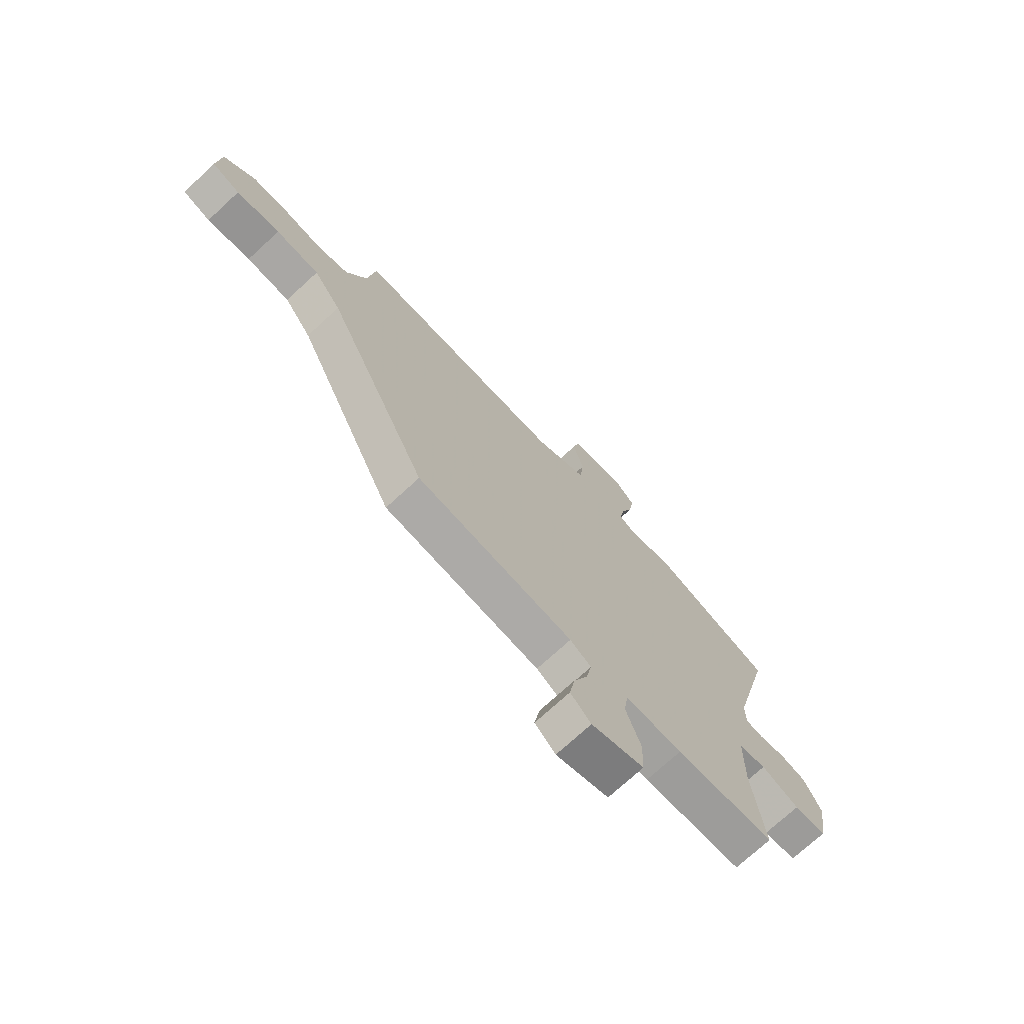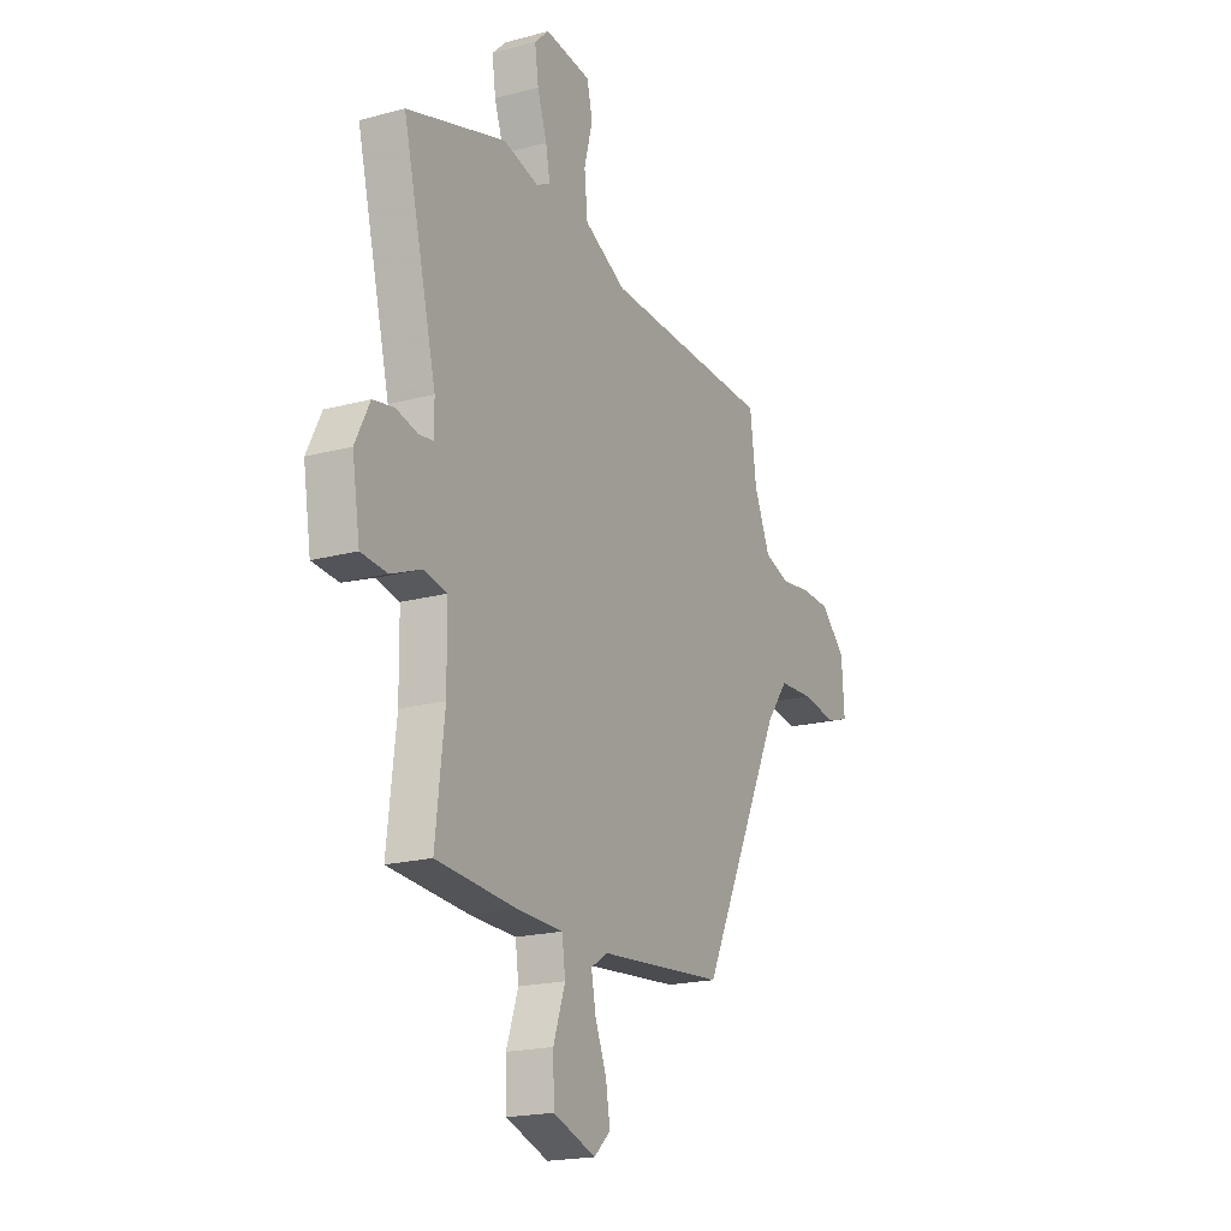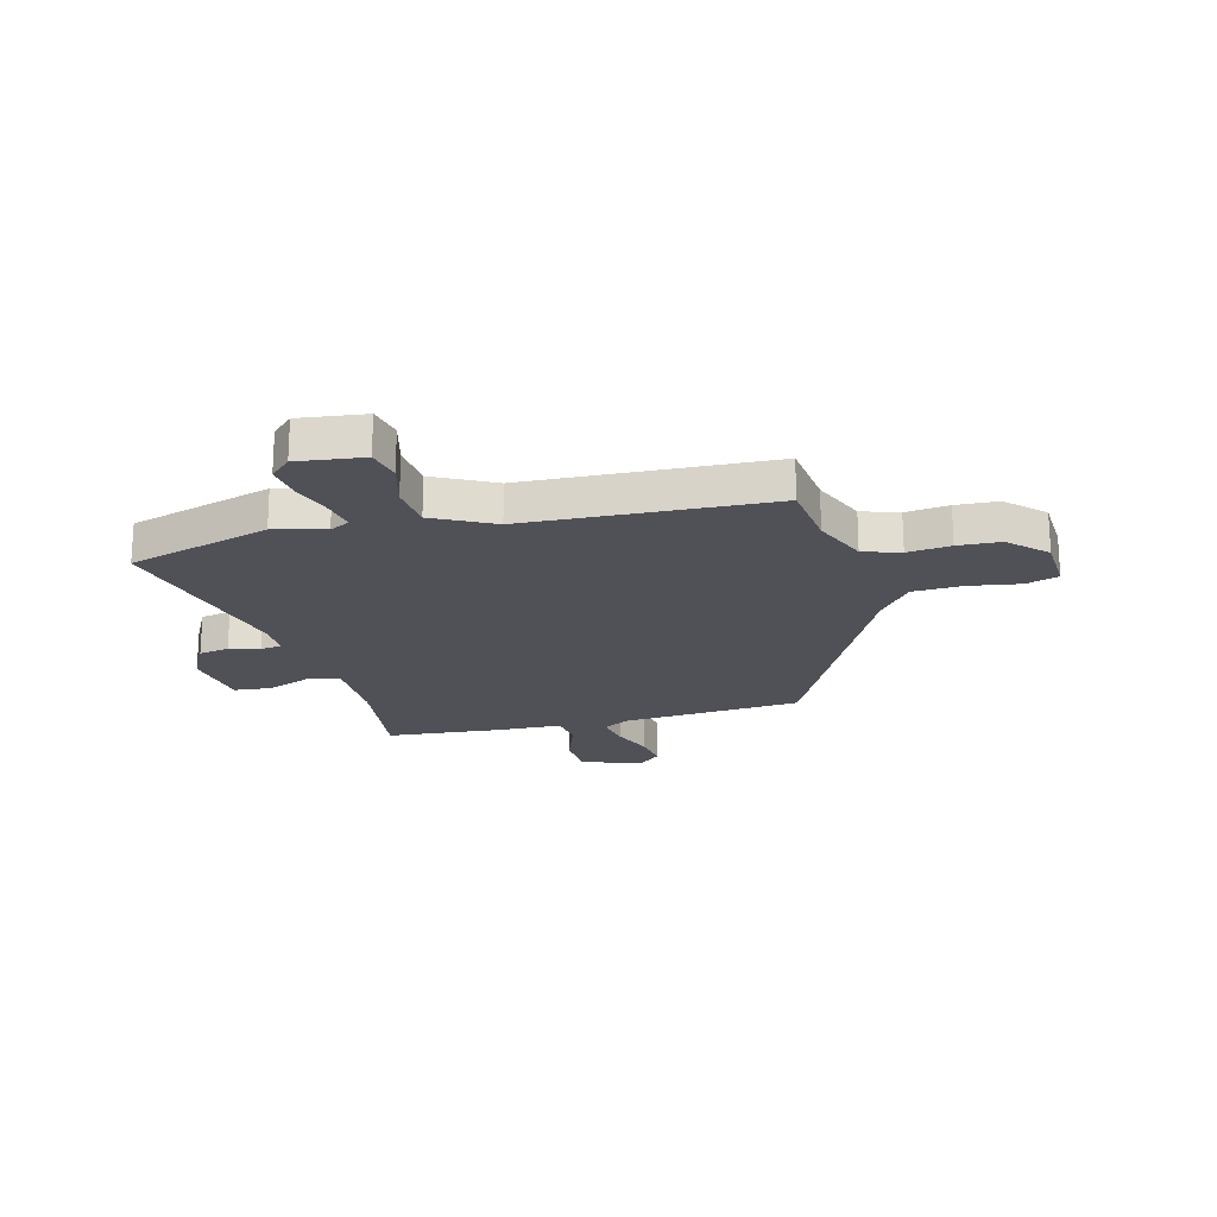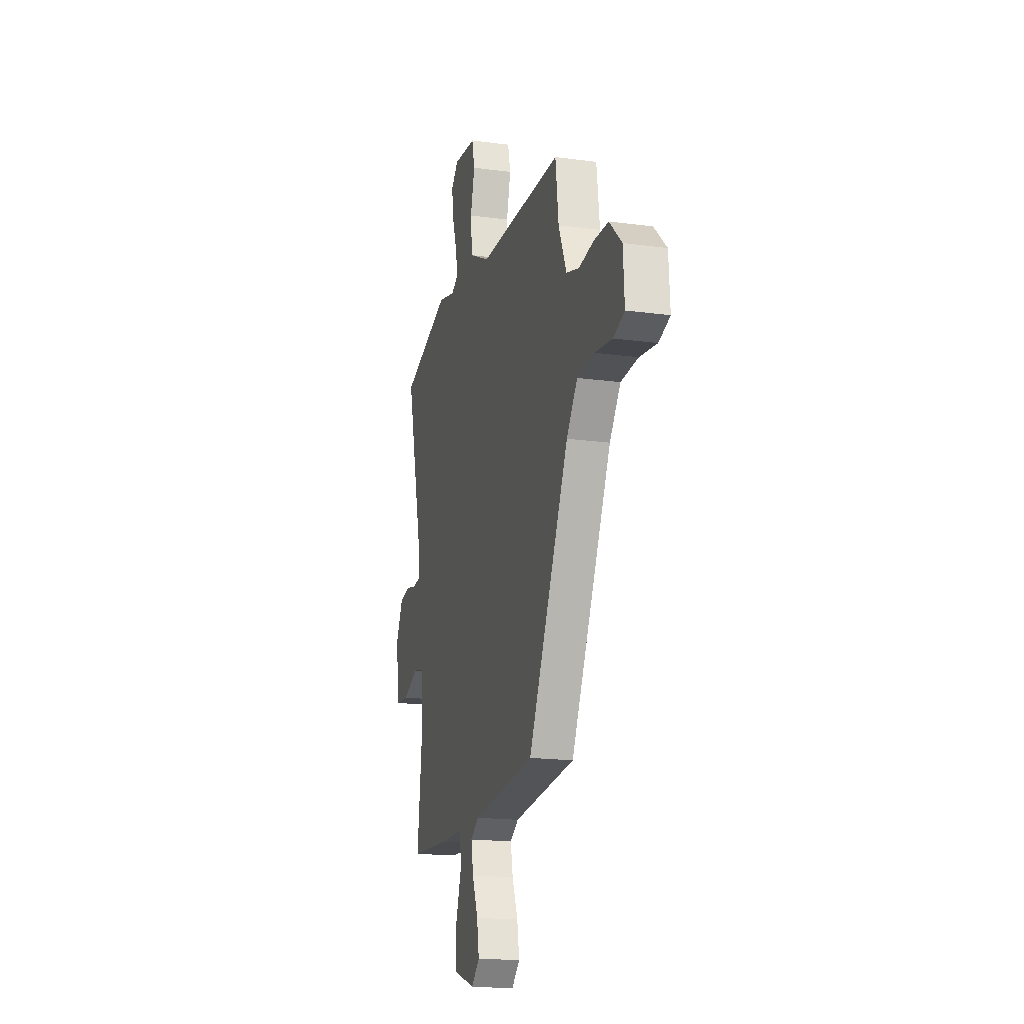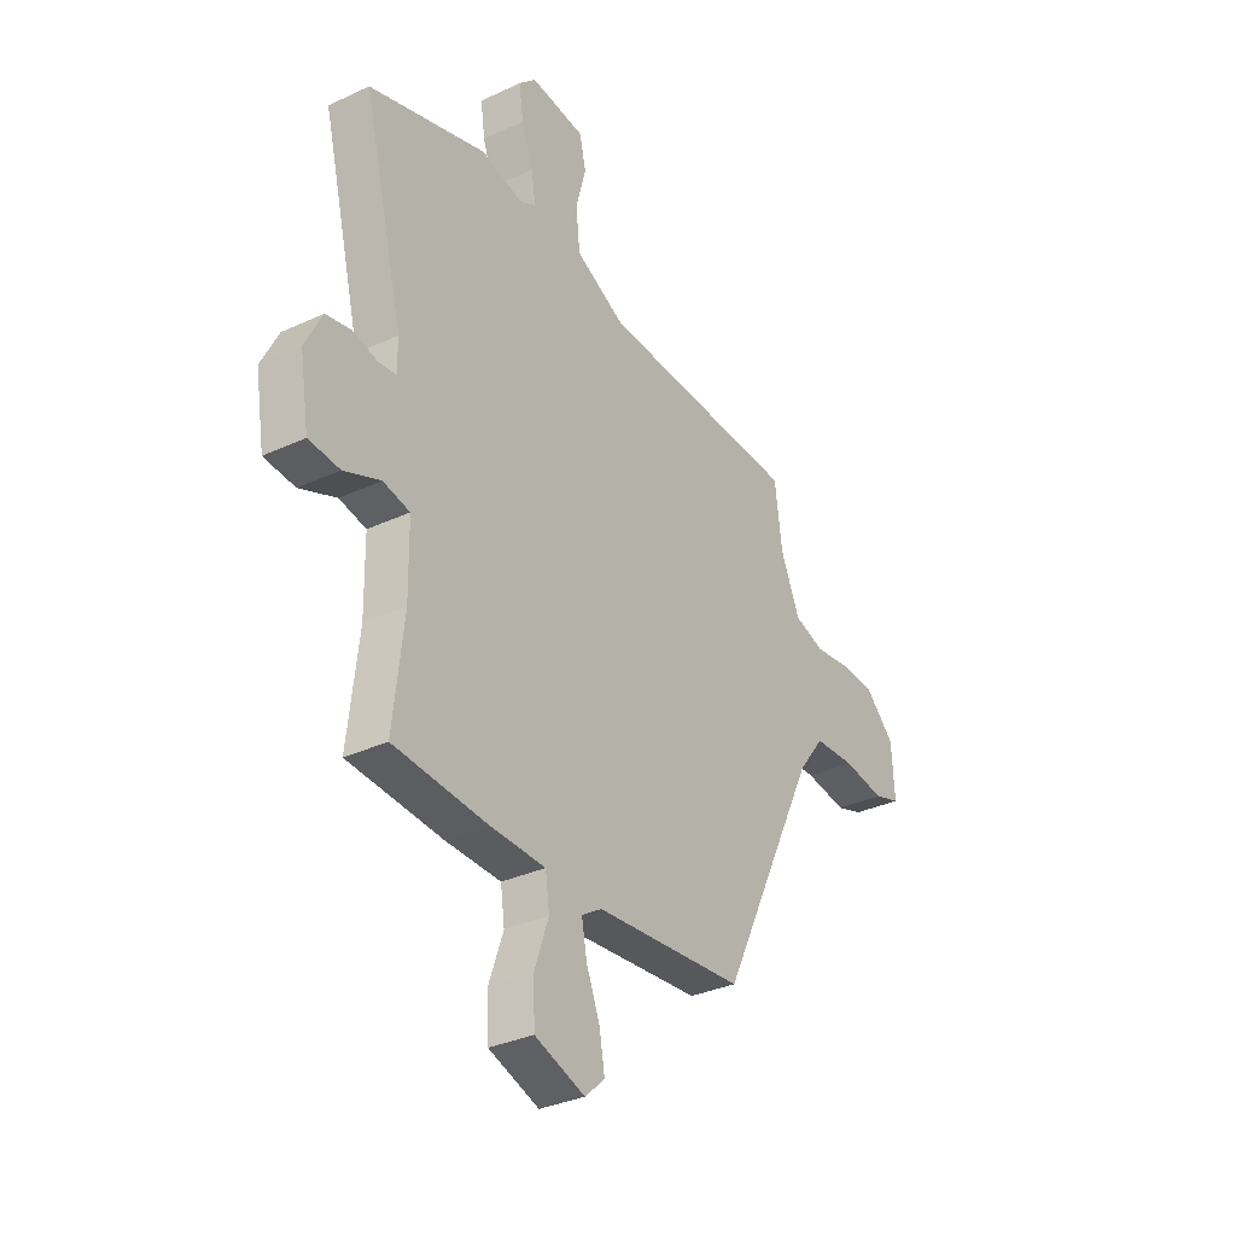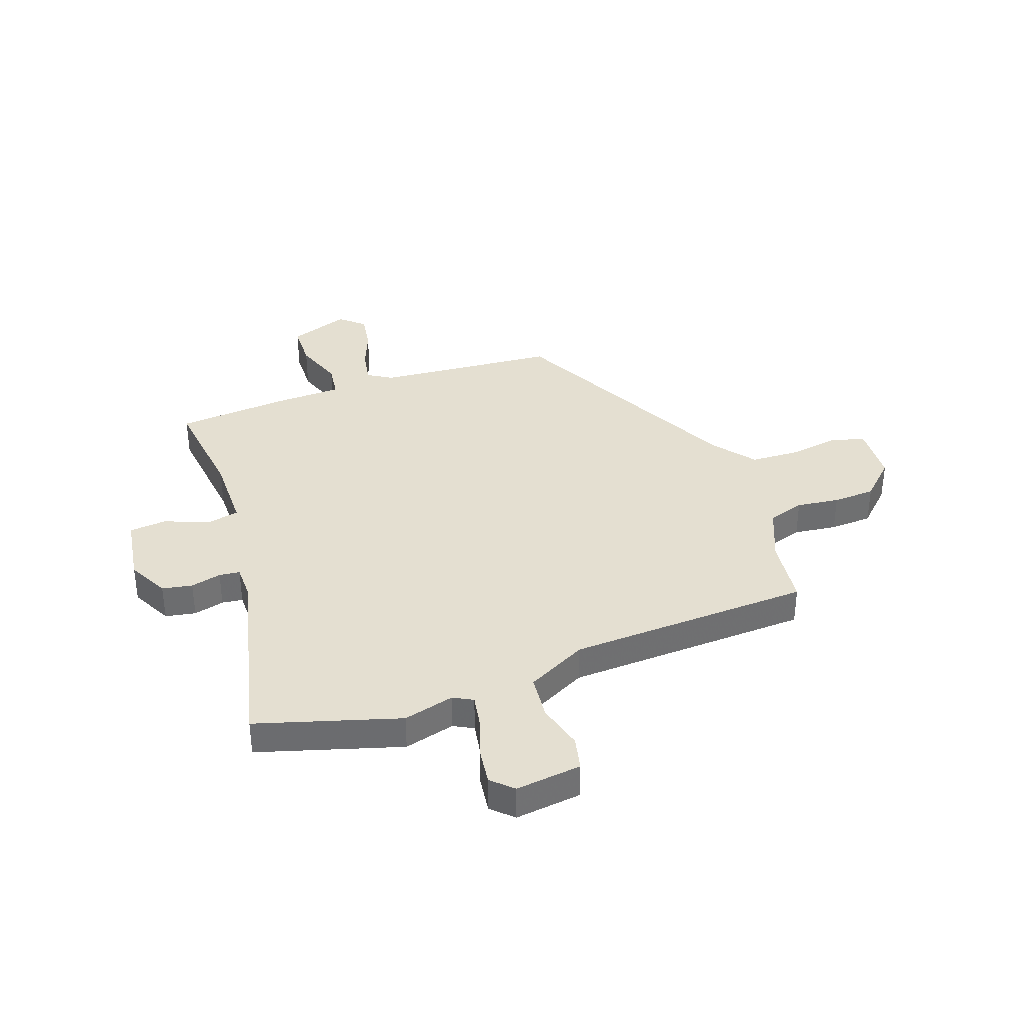
<metadata>
{"format":"obj","ext":"obj","renderer":"f3d","projection":"perspective","resolution":1024,"background":"white","views":[{"elev":-72.9,"azim":132.7,"up":"+Z"},{"elev":-19.5,"azim":-63.3,"up":"+Z"},{"elev":-20.5,"azim":13.9,"up":"+Y"},{"elev":-18.1,"azim":75.3,"up":"+Z"},{"elev":-33.0,"azim":-57.2,"up":"+Z"},{"elev":36.6,"azim":-20.2,"up":"+Y"}]}
</metadata>
<code>
v 0.312 0.07 -0.507
v -0.03 0.07 -0.538
v -0.076 0.07 -0.567
v -0.064 0.07 -0.631
v -0.033 0.07 -0.708
v -0.021 0.07 -0.778
v -0.066 0.07 -0.819
v -0.181 0.07 -0.779
v -0.184 0.07 -0.694
v -0.152 0.07 -0.601
v -0.161 0.07 -0.536
v -0.286 0.07 -0.533
v -0.502 0.07 -0.517
v -0.478 0.07 -0.308
v -0.48 0.07 -0.165
v -0.541 0.07 -0.152
v -0.624 0.07 -0.186
v -0.695 0.07 -0.18
v -0.716 0.07 -0.051
v -0.677 0.07 0.027
v -0.62 0.07 0.038
v -0.562 0.07 0.024
v -0.523 0.07 0.029
v -0.523 0.07 0.094
v -0.615 0.07 0.464
v -0.347 0.07 0.547
v -0.251 0.07 0.523
v -0.214 0.07 0.543
v -0.225 0.07 0.603
v -0.251 0.07 0.679
v -0.261 0.07 0.748
v -0.222 0.07 0.786
v -0.097 0.07 0.772
v -0.082 0.07 0.708
v -0.105 0.07 0.62
v -0.096 0.07 0.535
v 0.018 0.07 0.478
v 0.479 0.07 0.463
v 0.496 0.07 0.333
v 0.54 0.07 0.231
v 0.61 0.07 0.209
v 0.691 0.07 0.22
v 0.771 0.07 0.217
v 0.839 0.07 0.152
v 0.846 0.07 0.042
v 0.785 0.07 0.022
v 0.69 0.07 0.036
v 0.595 0.07 0.031
v 0.535 0.07 -0.048
v 0.312 0 -0.507
v -0.03 0 -0.538
v -0.076 0 -0.567
v -0.064 0 -0.631
v -0.033 0 -0.708
v -0.021 0 -0.778
v -0.066 0 -0.819
v -0.181 0 -0.779
v -0.184 0 -0.694
v -0.152 0 -0.601
v -0.161 0 -0.536
v -0.286 0 -0.533
v -0.502 0 -0.517
v -0.478 0 -0.308
v -0.48 0 -0.165
v -0.541 0 -0.152
v -0.624 0 -0.186
v -0.695 0 -0.18
v -0.716 0 -0.051
v -0.677 0 0.027
v -0.62 0 0.038
v -0.562 0 0.024
v -0.523 0 0.029
v -0.523 0 0.094
v -0.615 0 0.464
v -0.347 0 0.547
v -0.251 0 0.523
v -0.214 0 0.543
v -0.225 0 0.603
v -0.251 0 0.679
v -0.261 0 0.748
v -0.222 0 0.786
v -0.097 0 0.772
v -0.082 0 0.708
v -0.105 0 0.62
v -0.096 0 0.535
v 0.018 0 0.478
v 0.479 0 0.463
v 0.496 0 0.333
v 0.54 0 0.231
v 0.61 0 0.209
v 0.691 0 0.22
v 0.771 0 0.217
v 0.839 0 0.152
v 0.846 0 0.042
v 0.785 0 0.022
v 0.69 0 0.036
v 0.595 0 0.031
v 0.535 0 -0.048
f 45 46 47
f 44 45 47
f 43 44 47
f 42 43 47
f 41 42 47
f 40 41 47 48
f 39 40 48 49
f 49 1 2
f 39 49 2
f 38 39 2
f 37 38 2
f 33 34 35
f 32 33 35
f 31 32 35
f 30 31 35
f 29 30 35
f 28 29 35 36
f 37 2 3
f 36 37 3
f 28 36 3
f 27 28 3
f 26 27 3
f 25 26 3
f 24 25 3
f 20 21 22
f 19 20 22
f 18 19 22
f 17 18 22
f 16 17 22
f 15 16 22 23
f 11 12 13 14
f 11 14 15
f 8 9 10
f 7 8 10
f 6 7 10
f 5 6 10
f 4 5 10
f 4 10 11
f 15 23 24
f 11 15 24
f 4 11 24
f 3 4 24
f 96 95 94
f 96 94 93
f 96 93 92
f 96 92 91
f 96 91 90
f 97 96 90 89
f 98 97 89 88
f 51 50 98
f 51 98 88
f 51 88 87
f 51 87 86
f 84 83 82
f 84 82 81
f 84 81 80
f 84 80 79
f 84 79 78
f 85 84 78 77
f 52 51 86
f 52 86 85
f 52 85 77
f 52 77 76
f 52 76 75
f 52 75 74
f 52 74 73
f 71 70 69
f 71 69 68
f 71 68 67
f 71 67 66
f 71 66 65
f 72 71 65 64
f 63 62 61 60
f 64 63 60
f 59 58 57
f 59 57 56
f 59 56 55
f 59 55 54
f 59 54 53
f 60 59 53
f 73 72 64
f 73 64 60
f 73 60 53
f 73 53 52
f 1 50 51 2
f 2 51 52 3
f 3 52 53 4
f 4 53 54 5
f 5 54 55 6
f 6 55 56 7
f 7 56 57 8
f 8 57 58 9
f 9 58 59 10
f 10 59 60 11
f 11 60 61 12
f 12 61 62 13
f 13 62 63 14
f 14 63 64 15
f 15 64 65 16
f 16 65 66 17
f 17 66 67 18
f 18 67 68 19
f 19 68 69 20
f 20 69 70 21
f 21 70 71 22
f 22 71 72 23
f 23 72 73 24
f 24 73 74 25
f 25 74 75 26
f 26 75 76 27
f 27 76 77 28
f 28 77 78 29
f 29 78 79 30
f 30 79 80 31
f 31 80 81 32
f 32 81 82 33
f 33 82 83 34
f 34 83 84 35
f 35 84 85 36
f 36 85 86 37
f 37 86 87 38
f 38 87 88 39
f 39 88 89 40
f 40 89 90 41
f 41 90 91 42
f 42 91 92 43
f 43 92 93 44
f 44 93 94 45
f 45 94 95 46
f 46 95 96 47
f 47 96 97 48
f 48 97 98 49
f 49 98 50 1

</code>
